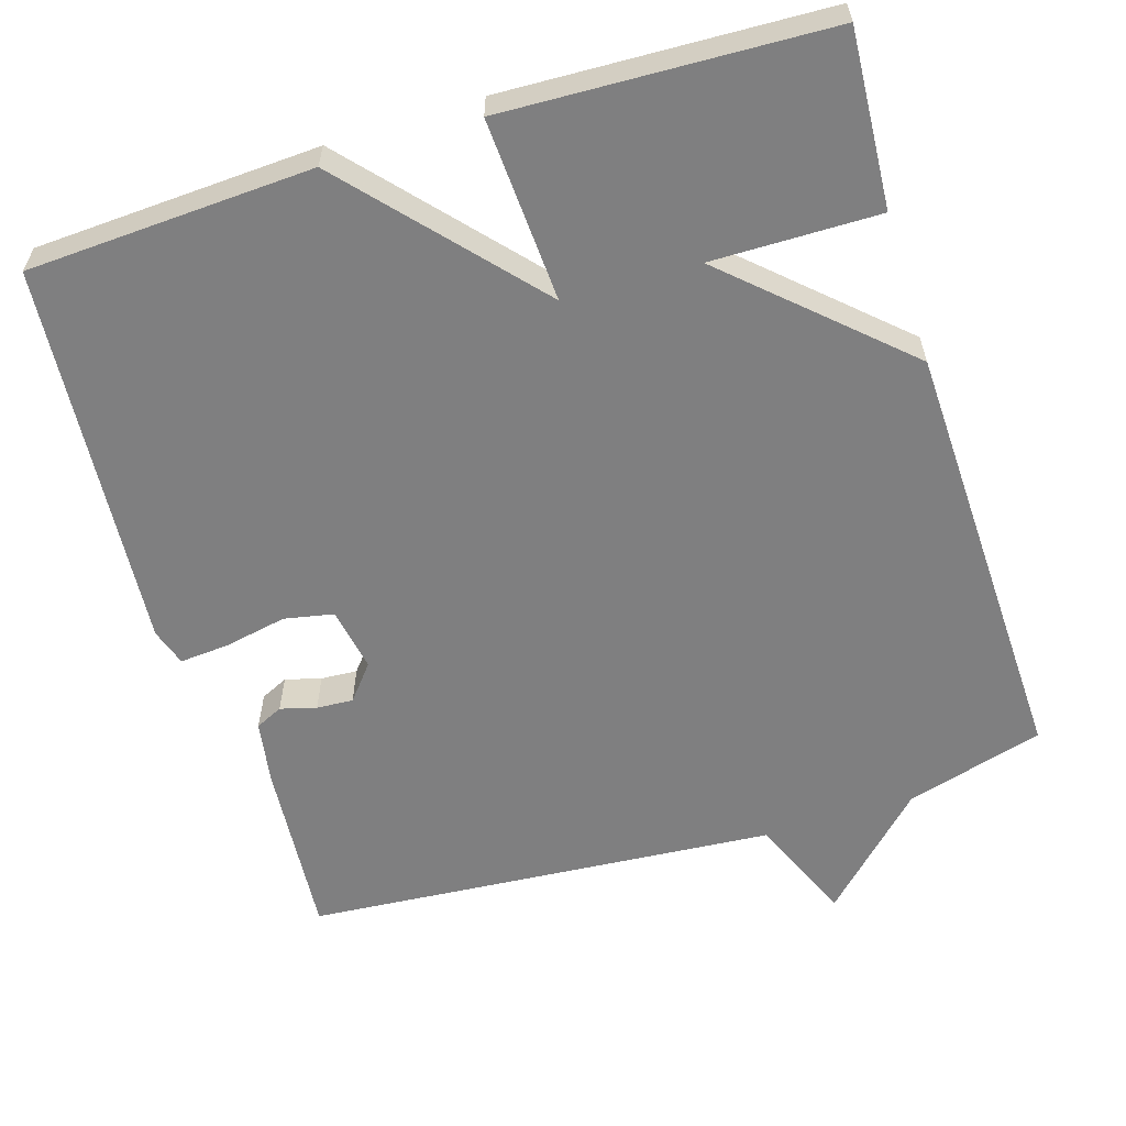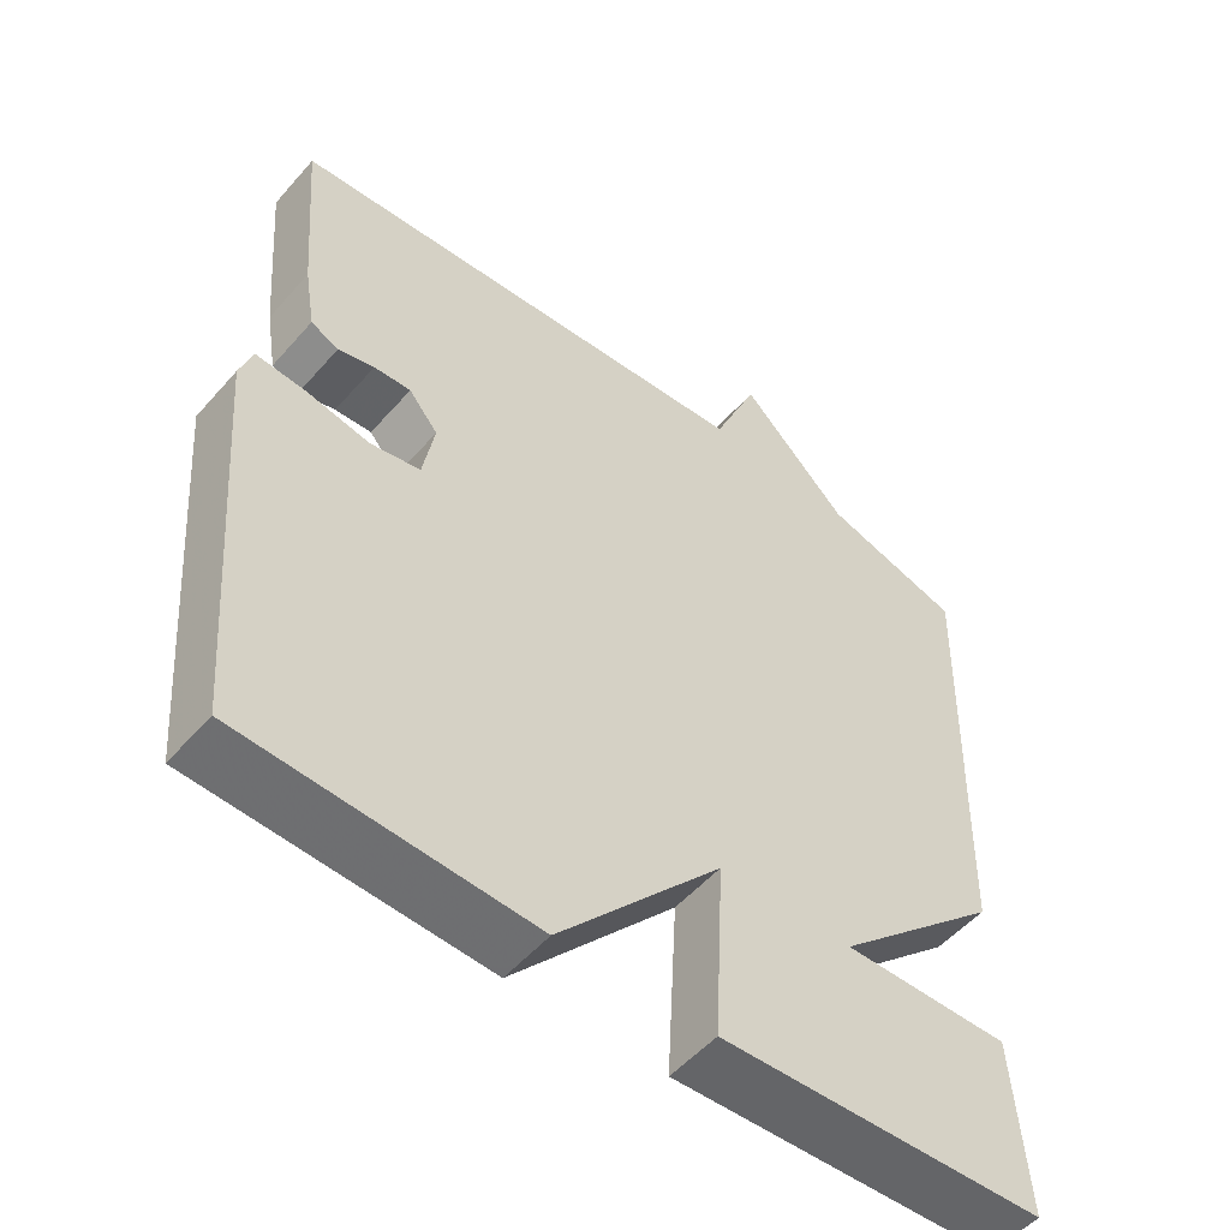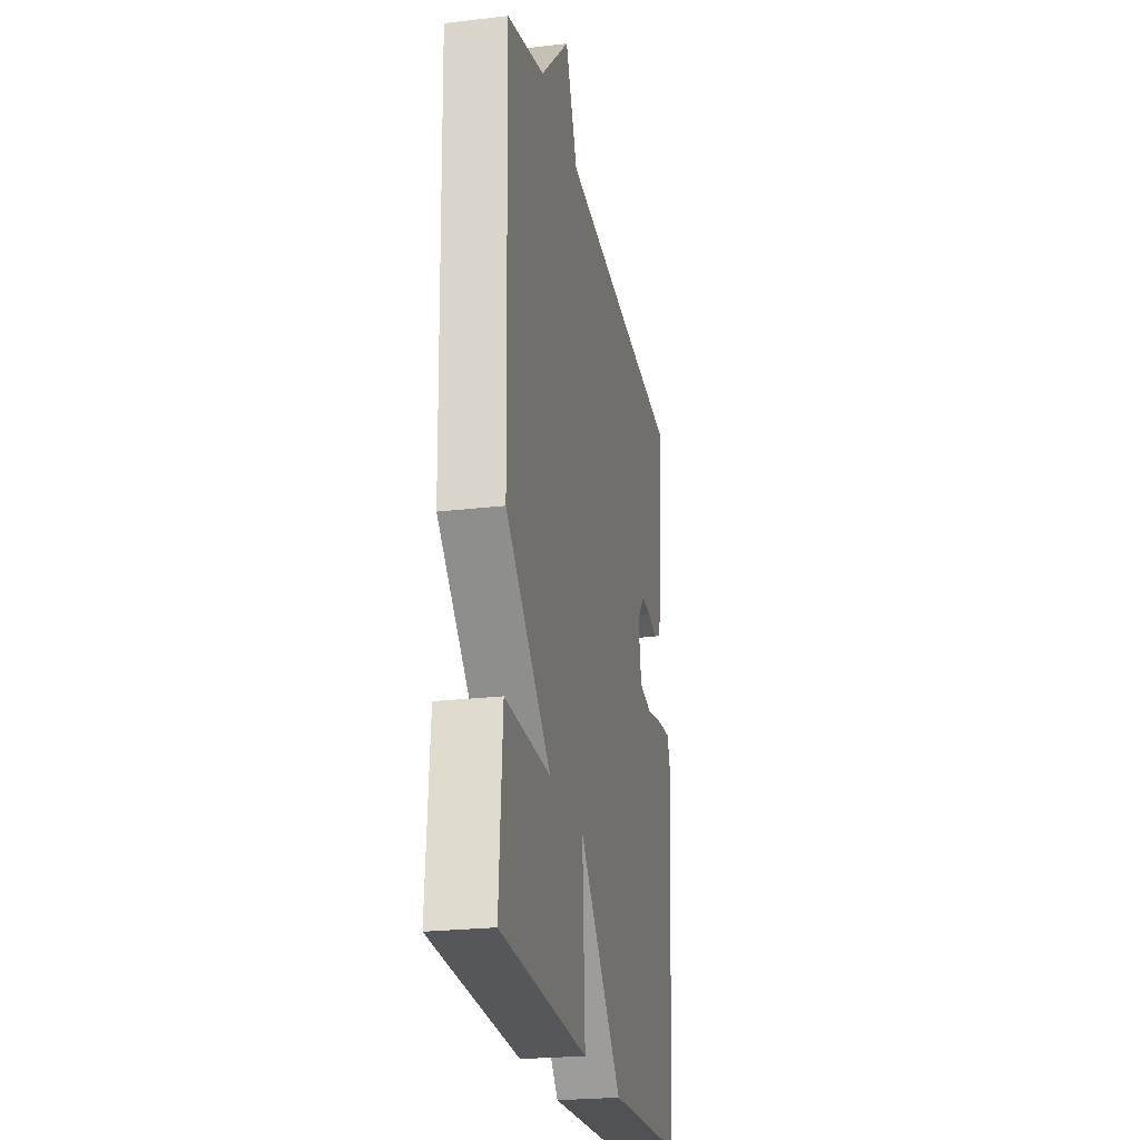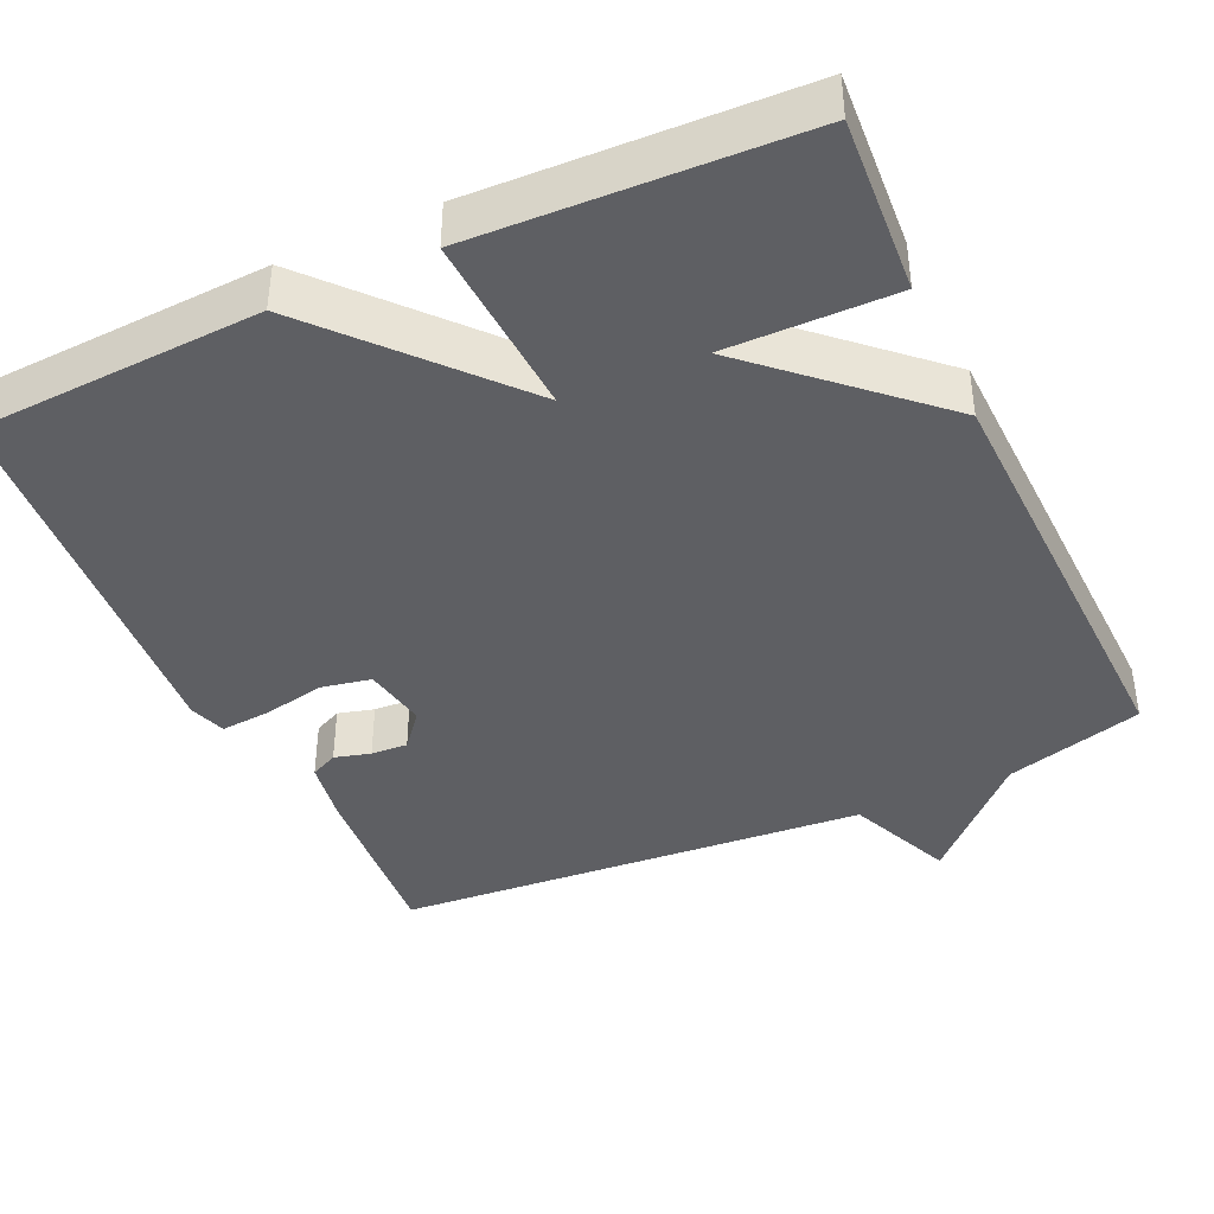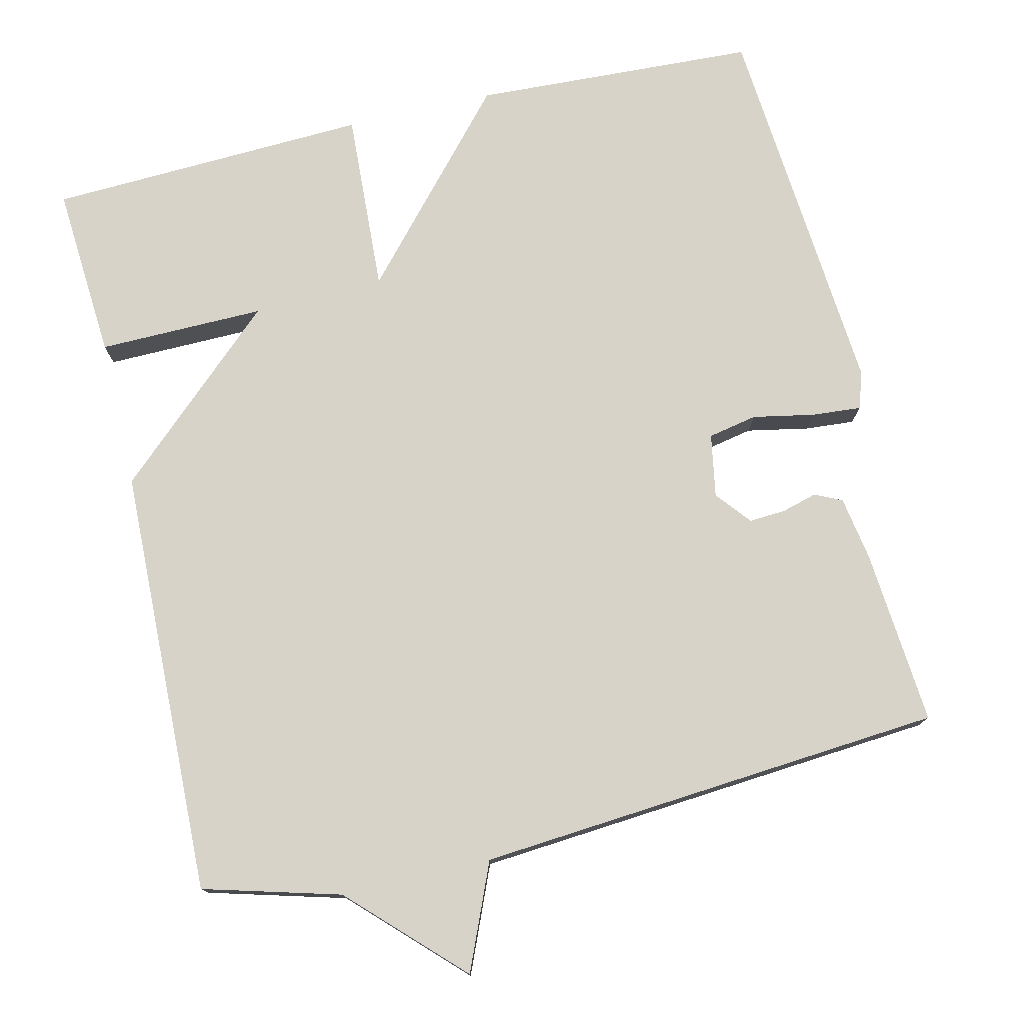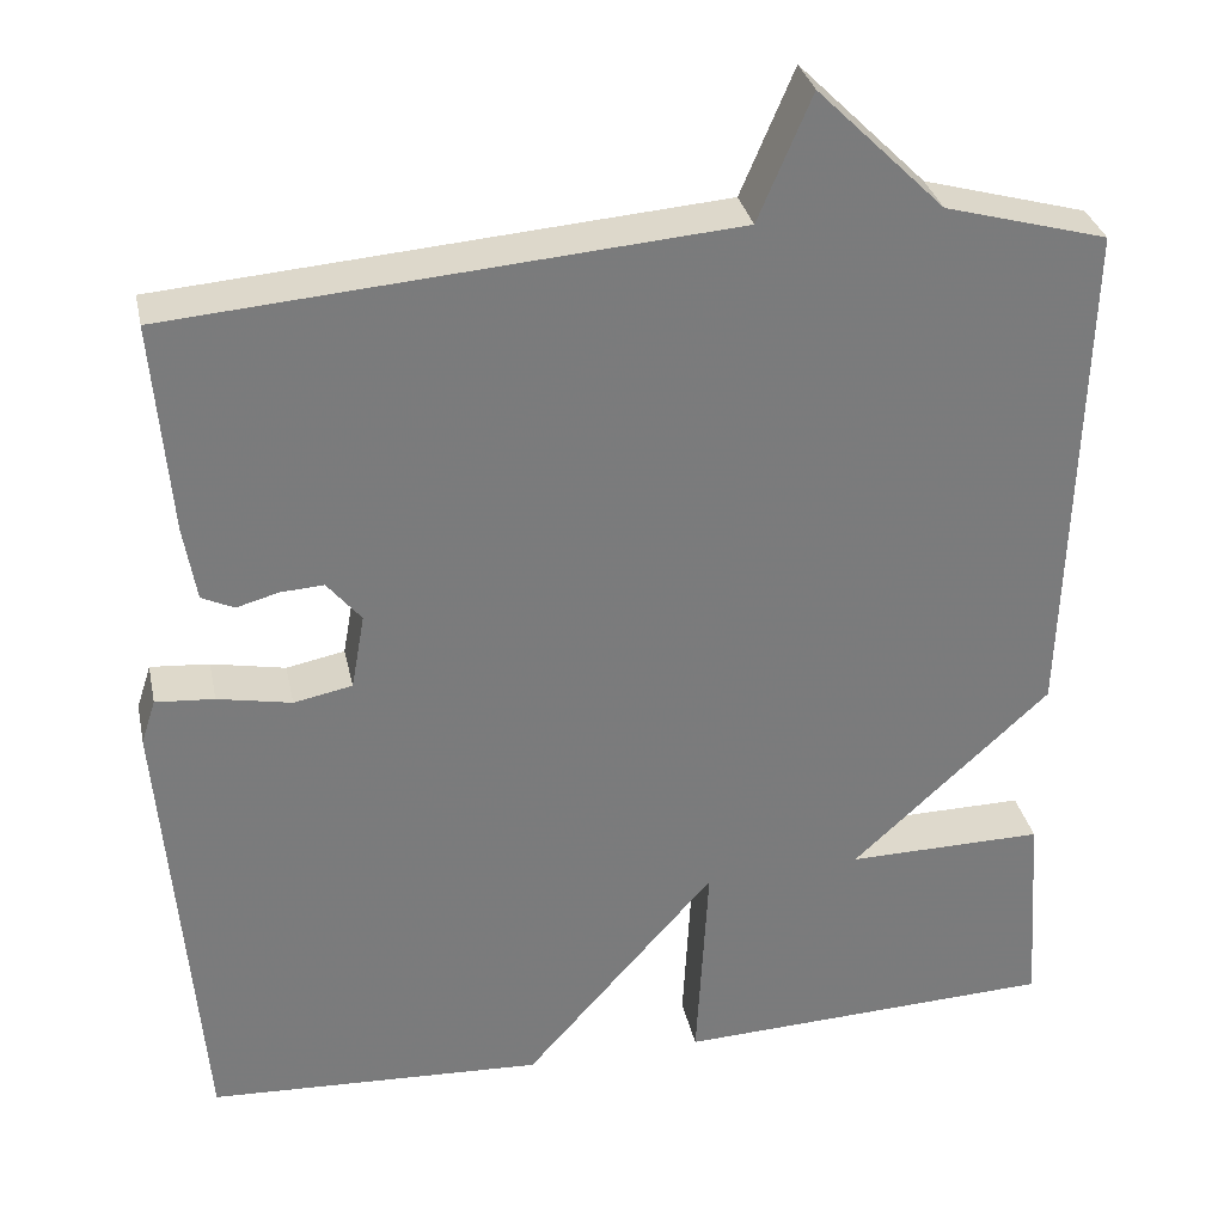
<metadata>
{"format":"obj","ext":"obj","renderer":"f3d","projection":"perspective","resolution":1024,"background":"white","views":[{"elev":-59.8,"azim":-162.6,"up":"+Y"},{"elev":-52.9,"azim":140.0,"up":"+Z"},{"elev":-24.0,"azim":-78.9,"up":"+Z"},{"elev":-40.9,"azim":-155.2,"up":"+Y"},{"elev":76.3,"azim":-13.2,"up":"+Y"},{"elev":32.0,"azim":168.1,"up":"+Z"}]}
</metadata>
<code>
v 0.5 0.07 -0.5
v 0.125 0.07 -0.518
v -0.088 0.07 -0.277
v -0.075 0.07 -0.518
v -0.5 0.07 -0.5
v -0.484 0.07 -0.269
v -0.264 0.07 -0.272
v -0.484 0.07 -0.069
v -0.5 0.07 0.5
v -0.319 0.07 0.55
v -0.178 0.07 0.689
v -0.119 0.07 0.55
v 0.5 0.07 0.5
v 0.481 0.07 0.266
v 0.467 0.07 0.182
v 0.431 0.07 0.165
v 0.384 0.07 0.178
v 0.336 0.07 0.181
v 0.298 0.07 0.135
v 0.313 0.07 0.051
v 0.378 0.07 0.038
v 0.46 0.07 0.054
v 0.525 0.07 0.059
v 0.541 0.07 0.01
v 0.5 0 -0.5
v 0.125 0 -0.518
v -0.088 0 -0.277
v -0.075 0 -0.518
v -0.5 0 -0.5
v -0.484 0 -0.269
v -0.264 0 -0.272
v -0.484 0 -0.069
v -0.5 0 0.5
v -0.319 0 0.55
v -0.178 0 0.689
v -0.119 0 0.55
v 0.5 0 0.5
v 0.481 0 0.266
v 0.467 0 0.182
v 0.431 0 0.165
v 0.384 0 0.178
v 0.336 0 0.181
v 0.298 0 0.135
v 0.313 0 0.051
v 0.378 0 0.038
v 0.46 0 0.054
v 0.525 0 0.059
v 0.541 0 0.01
f 1 2 3
f 24 1 3
f 23 24 3
f 22 23 3
f 21 22 3
f 20 21 3
f 19 20 3
f 18 19 3
f 15 16 17
f 14 15 17
f 13 14 17
f 12 13 17
f 12 17 18
f 10 11 12
f 12 18 3
f 10 12 3
f 9 10 3
f 8 9 3
f 7 8 3
f 5 6 7
f 4 5 7
f 3 4 7
f 27 26 25
f 27 25 48
f 27 48 47
f 27 47 46
f 27 46 45
f 27 45 44
f 27 44 43
f 27 43 42
f 41 40 39
f 41 39 38
f 41 38 37
f 41 37 36
f 42 41 36
f 36 35 34
f 27 42 36
f 27 36 34
f 27 34 33
f 27 33 32
f 27 32 31
f 31 30 29
f 31 29 28
f 31 28 27
f 1 25 26 2
f 2 26 27 3
f 3 27 28 4
f 4 28 29 5
f 5 29 30 6
f 6 30 31 7
f 7 31 32 8
f 8 32 33 9
f 9 33 34 10
f 10 34 35 11
f 11 35 36 12
f 12 36 37 13
f 13 37 38 14
f 14 38 39 15
f 15 39 40 16
f 16 40 41 17
f 17 41 42 18
f 18 42 43 19
f 19 43 44 20
f 20 44 45 21
f 21 45 46 22
f 22 46 47 23
f 23 47 48 24
f 24 48 25 1

</code>
